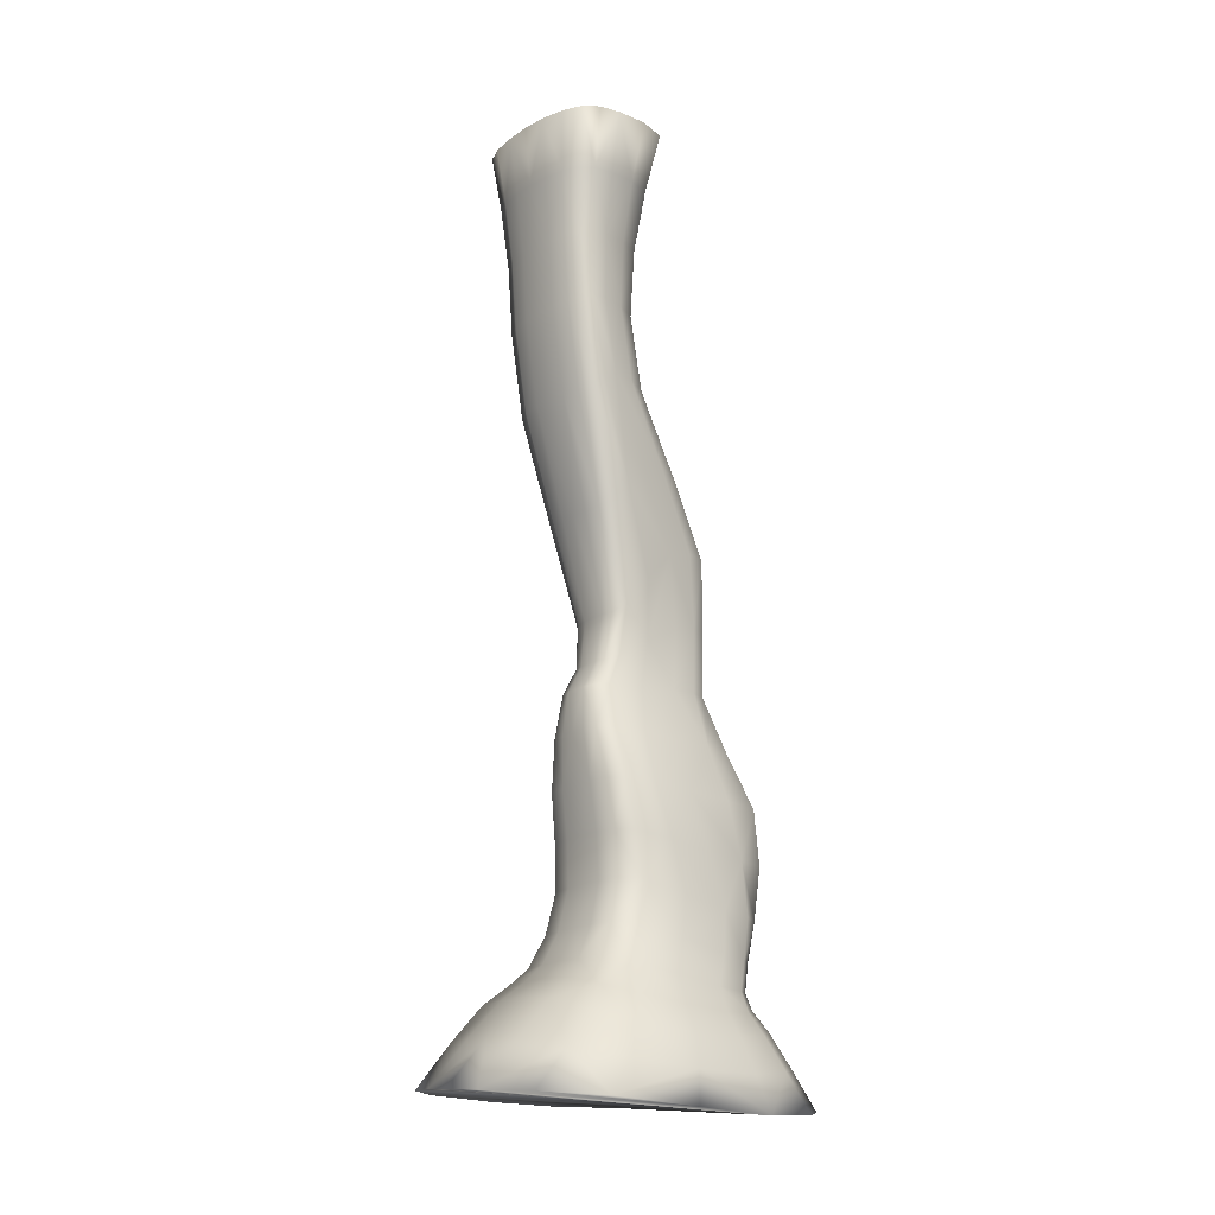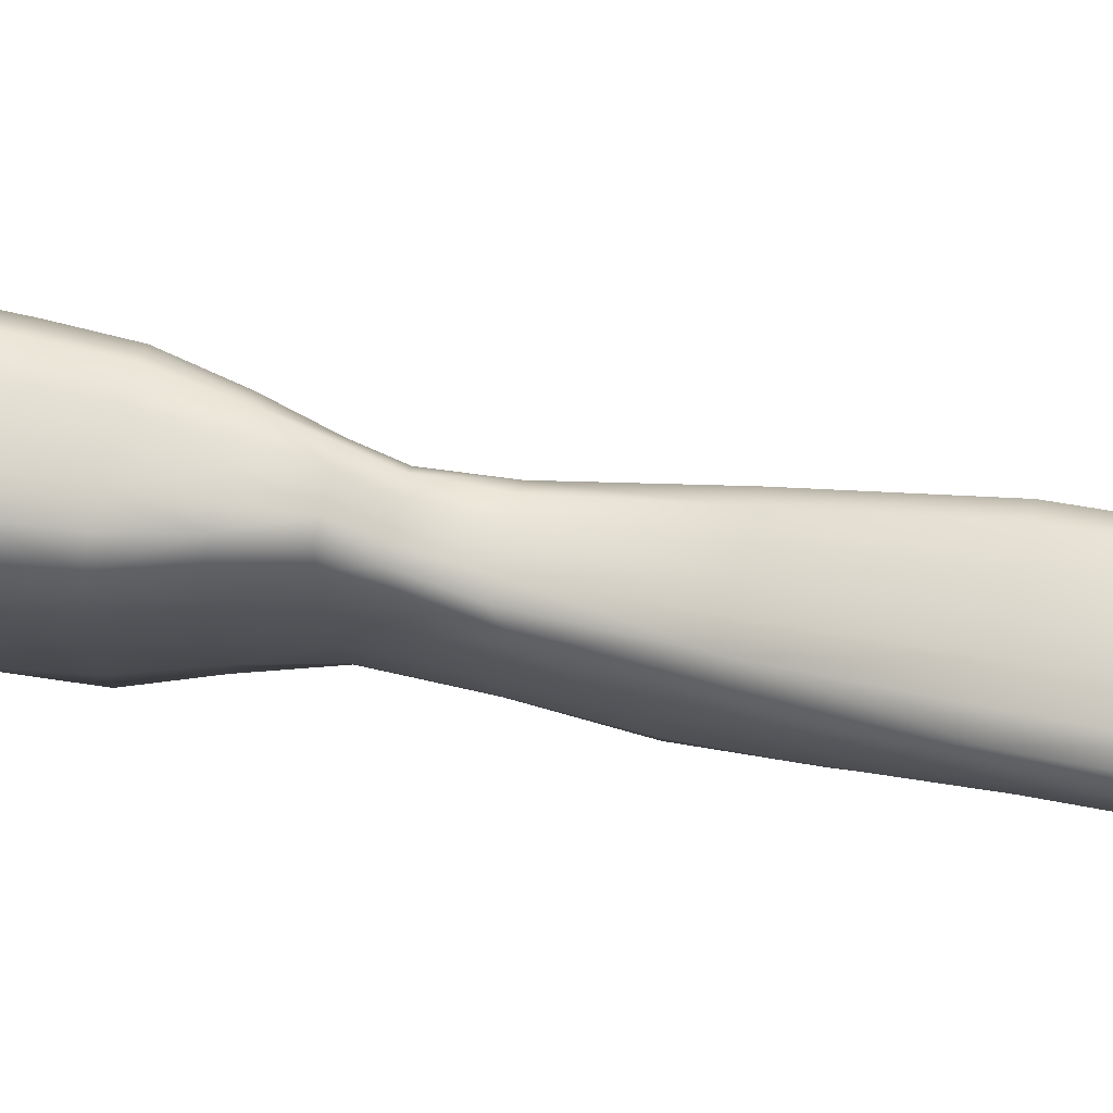
<metadata>
{"format":"obj","ext":"obj","renderer":"f3d","projection":"perspective","resolution":1024,"background":"white","views":[{"elev":-19.0,"azim":48.8,"up":"+Y"},{"elev":70.1,"azim":103.4,"up":"+Z"}]}
</metadata>
<code>
v -51.22 11.69 -39.63
v -50.36 9.886 -20.71
v -49.95 9.49 12.26
v -46.1 9.556 43.79
v -44.91 12.45 -50.09
v -42.83 23.42 -33.33
v -41.41 24.09 9.544
v -40.69 23.01 -18.2
v -40.17 23.74 -41.39
v -39.33 25.39 36.24
v -35.08 33.15 -34.58
v -35.04 33.15 -28.5
v -34.96 9.135 58.38
v -33.56 35.98 6.67
v -32.84 38.2 29.15
v -32.06 33.78 -16.55
v -29.28 38.8 -31.59
v -28.81 25.61 48.19
v -28.44 38.9 -26.63
v -27.11 42.42 3.493
v -26.86 44.95 22.99
v -25.55 39.87 -16.59
v -25.04 22.38 -47.94
v -24.76 32.83 -40.21
v -24.67 382 20.14
v -24.26 45.15 -32.38
v -23.83 9.694 -57.66
v -23.74 381.2 26.74
v -23.55 45.24 -28.05
v -23.16 38.9 38.87
v -22.56 379.5 37.23
v -22.42 48.91 -0.6863
v -22.34 379 42.46
v -22.21 51.56 17.14
v -21.54 56.65 -36.96
v -21.52 38.83 -36.44
v -21.18 380.2 31.5
v -21.09 46.23 -19.02
v -21.02 8.332 63.05
v -20.98 357.3 20.64
v -20.9 56.73 -33.12
v -20.27 72.97 -42.7
v -20.07 356.5 26.46
v -19.88 60.92 -6.552
v -19.68 63.97 10.97
v -19.66 73.04 -37.19
v -19.65 93.78 -46.98
v -19.06 93.85 -35.65
v -19.06 355 35.51
v -19 301.7 18.55
v -18.87 270.7 11.49
v -18.86 354.6 40.02
v -18.69 77.17 -9.317
v -18.67 57.84 -24.53
v -18.65 331.1 20.37
v -18.51 80.18 7.403
v -18.5 45.81 31.28
v -18.41 381.8 8.856
v -18.27 268.7 15.89
v -18.25 301.3 22.8
v -18.12 96.38 -4.187
v -17.94 98.19 9.349
v -17.87 355.6 30.56
v -17.85 116 -46.55
v -17.79 330.3 25.41
v -17.67 45.18 -36.62
v -17.56 74.13 -27.11
v -17.37 266.2 24.97
v -17.34 300.7 30.92
v -17.3 116 -31.4
v -17.19 266.2 29.12
v -17.17 300.6 34.98
v -17.01 94.54 -20.77
v -16.88 329.1 33.5
v -16.7 328.8 37.54
v -16.43 116.8 1.896
v -16.31 266.8 20.24
v -16.27 301 26.48
v -16.27 117.3 12.94
v -15.9 357.9 10.55
v -15.81 329.6 29.08
v -15.58 56.67 -40.73
v -15.41 116.3 -13.49
v -15.1 52.46 24.64
v -15.09 239.5 -4.478
v -14.96 378.7 45.73
v -14.62 72.99 -46.82
v -14.62 231.9 1.896
v -14.61 25.23 51.73
v -14.23 332 11.86
v -14.23 302.3 12.4
v -14.16 93.8 -52.95
v -13.88 222 12.86
v -13.77 271.5 6.642
v -13.73 222 16.76
v -13.26 65 18.2
v -13.02 136.5 -38.15
v -12.99 224.4 7.806
v -12.78 116 -53.68
v -12.59 136.5 -27.35
v -12.5 354.3 42.84
v -12.42 81.2 14.25
v -12.01 98.81 15.08
v -11.92 136.7 1.992
v -11.79 136.7 14.28
v -11.56 266.2 31.7
v -11.45 300.5 37.51
v -11.12 136.6 -13.28
v -11 328.7 40.07
v -10.8 117.5 17.78
v -10.73 242 -10.92
v -10.53 209.5 -19.91
v -10.27 32.8 -44.58
v -10.18 198.1 -12.23
v -9.606 183.1 1.646
v -9.552 38.91 -40.57
v -9.498 183.2 6.725
v -9.325 38.83 41.47
v -9.078 136.5 -43.58
v -9.034 222 19.19
v -8.934 186.9 -4.952
v -8.806 7.248 64.84
v -8.611 157.7 -28.75
v -8.394 381.3 -1.49
v -8.298 155.9 -23.42
v -8.077 182.1 -25.33
v -7.802 153.5 -0.3567
v -7.779 174.6 -19.52
v -7.706 153.5 12.79
v -7.549 358 1.32
v -7.546 136.7 19.41
v -7.504 45.25 -40.23
v -7.389 21.98 -51.86
v -7.306 164.6 -1.618
v -7.213 154 -14.66
v -7.213 164.6 7.832
v -7.21 213.3 -27.74
v -6.874 332.5 4.117
v -6.746 167.1 -12.16
v -6.534 302.8 6.891
v -6.4 56.73 -43.93
v -6.282 45.84 33.37
v -5.917 183.2 9.442
v -5.904 73.04 -49.76
v -5.818 271.6 2.52
v -5.706 158.3 -32.73
v -5.674 93.85 -55.77
v -5.309 184.7 -31.23
v -4.96 116 -56.37
v -4.723 52.49 26.47
v -4.573 153.5 18.08
v -4.23 164.7 11.91
v -4.176 378.5 47.51
v -4.006 242 -16.12
v -3.891 65.03 19.83
v -3.52 81.22 15.74
v -3.357 98.83 16.52
v -3.312 266.2 33.12
v -3.194 354.1 44.38
v -3.101 300.4 38.89
v -3.005 136.5 -45.95
v -2.819 117.5 19.14
v -2.678 328.5 41.44
v -2.17 222.1 20.52
v -2.086 213.3 -33.96
v -1.504 24.71 53.14
v -1.344 136.7 20.61
v -1.226 158.4 -35.48
v -1.04 184.7 -35.95
v -0.6848 183.2 10.64
v 0 153.5 19.15
v 0.1279 164.7 13
v 1.11 332.3 1.397
v 1.357 357.6 -1.912
v 1.501 302.7 4.578
v 1.917 380.8 -5.282
v 2.134 271.6 0.3088
v 2.211 33.63 -46.9
v 2.243 38.94 -43.36
v 2.518 45.28 -42.66
v 2.621 242.1 -18.74
v 2.65 56.76 -46.09
v 2.685 93.88 -57.68
v 2.688 73.07 -51.74
v 2.749 116.1 -58.18
v 2.813 25.19 -52.01
v 2.835 6.188 -62.52
v 2.966 213.3 -36.85
v 2.986 136.6 -47.55
v 3.171 184.7 -38.26
v 3.194 158.4 -37.12
v 3.904 38.74 42.59
v 4.345 164.7 13.48
v 4.374 183.2 11.17
v 4.426 153.5 19.62
v 4.47 222.1 21.11
v 4.656 136.8 21.14
v 4.662 266.2 33.74
v 4.902 117.5 19.74
v 4.979 300.3 39.5
v 5.021 98.87 17.14
v 5.088 81.25 16.4
v 5.177 65.07 20.54
v 5.318 52.53 27.28
v 5.35 5.995 62.2
v 5.376 328.3 42.05
v 5.536 45.89 34.3
v 5.808 353.8 45.06
v 6.253 378.2 48.3
v 7.296 184.7 -38.92
v 7.52 158.4 -37.77
v 7.914 213.4 -37.57
v 8.467 164.7 13.3
v 8.749 153.6 19.44
v 8.851 136.6 -48.28
v 9.114 242.1 -19.55
v 9.197 331.8 1.554
v 9.318 183.3 10.96
v 9.494 302.4 4.309
v 9.955 271.6 -0.408
v 10.3 116.1 -59.01
v 10.52 136.8 20.93
v 10.53 357.3 -1.704
v 10.88 93.9 -58.55
v 10.96 222.1 20.88
v 11.11 73.1 -52.64
v 11.31 184.8 -38.71
v 11.52 56.79 -47.08
v 11.73 158.5 -37.56
v 12.31 45.3 -43.73
v 12.44 117.5 19.51
v 12.45 266.2 33.5
v 12.51 23.14 50.88
v 12.53 164.8 12.39
v 12.56 21.34 -54.9
v 12.67 380.6 -5.218
v 12.73 213.4 -37.34
v 12.87 300.2 39.26
v 13.02 153.6 18.55
v 13.2 98.91 16.9
v 13.24 328 41.82
v 13.5 81.3 16.14
v 13.7 38.93 -44.45
v 14.04 65.11 20.26
v 14.2 183.3 9.97
v 14.26 32.62 -48.45
v 14.55 184.8 -36.14
v 14.56 136.6 -48.04
v 14.6 353.4 44.8
v 15.13 158.5 -35.01
v 15.15 52.34 26.78
v 15.43 242.1 -19.29
v 15.67 167.3 7.368
v 16.3 136.9 19.93
v 16.31 154.3 12.91
v 16.36 184.8 -29.76
v 16.44 377.7 47.99
v 16.59 213.5 -34.08
v 16.86 331.7 2.456
v 17.01 174.8 -5.176
v 17.03 158.5 -28.65
v 17.07 302.3 4.93
v 17.07 182.3 -19.48
v 17.18 44.96 33.19
v 17.25 37.17 40.79
v 17.36 222.2 19.78
v 17.51 271.6 -0.03996
v 17.64 116.2 -58.74
v 17.72 156.1 -1.538
v 17.78 157.9 -17.74
v 17.94 187.2 5.989
v 18.66 213.8 -25.76
v 18.84 93.96 -58.26
v 19.17 136.7 -43.51
v 19.3 73.16 -52.35
v 19.45 198.7 -3.17
v 19.45 210.2 -14.69
v 19.68 357.3 -0.6224
v 19.89 117.6 18.38
v 20.14 266.2 32.32
v 20.14 56.86 -46.76
v 20.4 242.5 -15.99
v 20.66 300 38.12
v 20.77 136.9 14.64
v 21.01 327.6 40.67
v 21.28 98.96 15.71
v 21.75 136.7 -31.37
v 21.8 45.33 -43.23
v 21.8 81.35 14.9
v 22.17 225.1 16.73
v 22.68 136.8 1.557
v 22.76 136.7 -15.17
v 22.78 65.17 18.92
v 22.86 243.5 -7.685
v 23.16 302.4 8.386
v 23.18 331.4 6.398
v 23.28 353 43.52
v 23.45 272.1 3.163
v 23.58 116.2 -52.64
v 23.71 241.7 2.309
v 23.89 233.6 10.68
v 24 381 -3.998
v 24.66 38.84 -43.5
v 24.91 51.67 24.7
v 25.09 4.684 53.63
v 25.28 94.02 -53.37
v 25.64 117.5 13.35
v 25.88 4.685 -64.84
v 25.88 267.3 29.89
v 25.91 73.22 -49.35
v 26.4 273.4 10.95
v 26.5 377.2 46.51
v 26.55 300.3 35.76
v 26.73 302.8 16.62
v 26.9 116.2 -35.96
v 26.98 327.6 38.05
v 26.98 32.08 -47.53
v 27 19.77 -55.26
v 27.11 56.92 -44.21
v 27.16 357.1 3.928
v 27.24 330.6 15.69
v 27.48 273.6 19.72
v 27.52 98.38 9.781
v 27.82 270.7 25.86
v 28.1 116.9 1.4
v 28.2 116.4 -15.64
v 28.21 80.38 7.851
v 28.38 302.7 25.75
v 28.72 301.5 31.88
v 28.87 42.1 29.2
v 28.88 94.04 -40.43
v 29.24 329.5 26.09
v 29.42 19.58 43.34
v 29.44 328.4 33.36
v 29.44 45.23 -40.27
v 29.53 64.19 11.46
v 29.61 73.24 -42.17
v 29.98 352.8 40.49
v 30.18 96.53 -4.709
v 30.29 94.67 -23.02
v 30.95 77.33 -9.858
v 31.01 56.95 -38.55
v 31.06 74.27 -29.45
v 31.3 356.1 14.53
v 31.45 32.66 34.66
v 32.41 50.19 16.57
v 32.42 61.1 -7.144
v 32.54 57.99 -27.09
v 32.84 353.5 34.95
v 32.93 354.7 26.45
v 33.1 381.1 1.211
v 33.47 38.25 -39.82
v 33.74 44.87 -33.94
v 34.27 377 43
v 35.48 45.3 -21.97
v 35.49 47.57 -2.056
v 37.15 380.3 13.25
v 37.58 377.8 36.58
v 37.63 31.02 -43.41
v 37.78 38.78 19.16
v 38.02 379.1 26.81
v 38.46 36.73 -32.73
v 40.4 18.62 -51.54
v 40.66 35.67 -20.17
v 41.07 36.5 -0.08159
v 42.47 3.63 -61.95
v 42.51 27.99 21.99
v 42.6 3.104 35.15
v 43.46 28.45 -35.34
v 43.49 15.87 27.82
v 45.92 26.15 -21.35
v 46.47 25.91 0.5393
v 47 16 -42.19
v 48.99 13.84 1.573
v 49.09 13.79 -25.17
v 49.8 1.465 -51.17
v 50.06 1.044 2.811
v 51.22 0 -30.32
g rockformation1
f 4 187 308
f 3 187 4
f 3 27 187
f 2 27 3
f 2 5 27
f 1 5 2
f 305 377 368
f 205 377 305
f 205 378 377
f 122 378 205
f 122 376 378
f 39 376 122
f 39 366 376
f 13 366 39
f 13 308 366
f 4 308 13
f 166 122 205
f 166 39 122
f 89 39 166
f 18 89 118
f 18 39 89
f 18 13 39
f 18 4 13
f 10 4 18
f 10 7 4
f 15 7 10
f 15 14 7
f 20 14 15
f 20 16 14
f 7 16 8
f 14 16 7
f 7 3 4
f 7 2 3
f 8 2 7
f 8 6 2
f 16 6 8
f 16 12 6
f 19 12 16
f 19 11 12
f 17 11 19
f 17 36 11
f 6 1 2
f 6 5 1
f 6 9 5
f 6 11 9
f 12 11 6
f 19 26 17
f 29 26 19
f 36 24 11
f 36 113 24
f 116 113 36
f 132 36 66
f 116 36 132
f 26 36 17
f 26 66 36
f 82 66 26
f 82 132 66
f 141 132 82
f 82 144 141
f 87 144 82
f 92 87 42
f 92 144 87
f 92 147 144
f 92 149 147
f 99 149 92
f 99 119 149
f 64 119 99
f 64 97 119
f 100 97 64
f 100 123 97
f 119 123 146
f 97 123 119
f 126 123 128
f 148 123 126
f 148 146 123
f 168 146 148
f 168 119 146
f 161 119 168
f 161 149 119
f 148 169 168
f 165 169 148
f 128 121 114
f 139 121 128
f 125 123 100
f 125 128 123
f 135 128 125
f 135 139 128
f 134 139 135
f 134 121 139
f 115 121 134
f 115 93 121
f 117 93 115
f 117 95 93
f 100 135 125
f 108 135 100
f 134 117 115
f 136 117 134
f 93 71 68
f 95 71 93
f 164 170 196
f 120 170 164
f 120 143 170
f 117 143 120
f 117 152 143
f 136 152 117
f 136 129 152
f 134 129 136
f 134 127 129
f 135 127 134
f 104 129 127
f 105 129 104
f 152 170 143
f 152 172 170
f 152 171 172
f 152 151 171
f 129 151 152
f 129 131 151
f 105 131 129
f 105 79 131
f 104 79 105
f 104 76 79
f 131 171 151
f 167 171 131
f 61 79 76
f 62 79 61
f 193 195 214
f 171 195 193
f 171 197 195
f 167 197 171
f 167 162 197
f 131 162 167
f 131 110 162
f 79 110 131
f 79 103 110
f 62 103 79
f 197 214 195
f 222 214 197
f 103 162 110
f 157 162 103
f 222 231 254
f 197 231 222
f 197 199 231
f 162 199 197
f 162 201 199
f 157 201 162
f 157 156 201
f 103 156 157
f 103 102 156
f 56 102 103
f 201 231 199
f 240 231 201
f 96 156 102
f 155 156 96
f 44 56 53
f 45 56 44
f 56 96 102
f 45 96 56
f 45 34 96
f 44 34 45
f 44 32 34
f 38 32 44
f 38 20 32
f 22 20 38
f 155 150 203
f 96 150 155
f 96 84 150
f 34 84 96
f 34 57 84
f 21 57 34
f 21 15 57
f 21 20 15
f 34 20 21
f 34 32 20
f 57 150 84
f 142 150 57
f 18 15 10
f 30 15 18
f 30 57 15
f 118 57 30
f 118 142 57
f 207 142 118
f 207 150 142
f 204 150 207
f 204 203 150
f 251 203 204
f 118 30 18
f 251 204 207
f 118 192 207
f 304 346 293
f 304 330 346
f 251 330 304
f 251 264 330
f 207 264 251
f 207 265 264
f 192 265 207
f 192 166 265
f 118 166 192
f 118 89 166
f 251 304 293
f 347 346 356
f 336 346 347
f 365 372 371
f 365 367 372
f 360 367 365
f 360 330 367
f 360 346 330
f 365 346 360
f 365 356 346
f 355 356 365
f 355 347 356
f 348 347 355
f 342 355 353
f 348 355 342
f 370 367 333
f 374 367 370
f 374 372 367
f 374 377 378
f 368 377 374
f 370 368 374
f 333 368 370
f 333 305 368
f 333 205 305
f 233 205 333
f 233 166 205
f 233 265 166
f 333 265 233
f 333 345 265
f 367 345 333
f 330 345 367
f 330 265 345
f 264 265 330
f 331 343 337
f 340 343 331
f 348 343 347
f 342 343 348
f 342 337 343
f 310 337 342
f 310 331 337
f 306 331 310
f 306 299 331
f 306 273 299
f 310 273 306
f 310 275 273
f 273 226 224
f 275 226 273
f 299 248 274
f 299 268 248
f 273 268 299
f 273 221 268
f 224 221 273
f 224 183 221
f 226 183 224
f 226 184 183
f 182 184 226
f 182 144 184
f 183 147 149
f 183 144 147
f 184 144 183
f 189 215 221
f 211 215 189
f 248 215 211
f 248 221 215
f 268 221 248
f 191 211 189
f 211 190 210
f 191 190 211
f 191 168 190
f 189 168 191
f 189 161 168
f 189 149 161
f 185 149 189
f 185 183 149
f 185 221 183
f 189 221 185
f 190 169 165
f 168 169 190
f 220 175 219
f 220 177 175
f 181 177 220
f 181 145 177
f 181 154 145
f 181 165 154
f 188 165 181
f 188 190 165
f 212 190 188
f 212 210 190
f 212 188 181
f 175 140 138
f 175 145 140
f 177 145 175
f 212 237 227
f 250 229 227
f 227 210 212
f 227 211 210
f 229 211 227
f 229 248 211
f 250 248 229
f 250 274 248
f 287 274 250
f 287 299 274
f 315 299 287
f 315 331 299
f 250 261 287
f 326 315 287
f 326 325 339
f 325 291 307
f 326 291 325
f 326 292 291
f 287 292 326
f 287 270 292
f 261 270 287
f 261 256 270
f 250 256 261
f 250 247 256
f 227 247 250
f 291 270 269
f 292 270 291
f 277 256 272
f 263 256 277
f 263 270 256
f 260 270 263
f 260 269 270
f 255 269 260
f 255 291 269
f 284 291 255
f 284 307 291
f 254 307 284
f 254 255 239
f 284 255 254
f 260 277 276
f 263 277 260
f 301 276 277
f 271 276 301
f 271 260 276
f 253 260 271
f 253 255 260
f 234 255 253
f 234 239 255
f 214 239 234
f 214 254 239
f 222 254 214
f 234 271 245
f 253 271 234
f 309 301 324
f 290 301 309
f 290 271 301
f 266 271 290
f 266 245 271
f 218 245 266
f 218 234 245
f 213 234 218
f 213 214 234
f 193 214 213
f 266 309 280
f 290 309 266
f 193 218 194
f 213 218 193
f 193 172 171
f 193 170 172
f 194 170 193
f 194 196 170
f 218 196 194
f 218 225 196
f 266 225 218
f 266 232 225
f 280 232 266
f 280 283 232
f 196 232 198
f 225 232 196
f 297 285 316
f 241 285 297
f 241 283 285
f 238 283 241
f 238 232 283
f 200 232 238
f 200 198 232
f 158 198 200
f 158 196 198
f 164 196 158
f 200 241 206
f 238 241 200
f 283 316 285
f 313 316 283
f 120 158 106
f 164 158 120
f 120 95 117
f 120 71 95
f 106 71 120
f 106 107 71
f 158 107 106
f 158 160 107
f 200 160 158
f 200 163 160
f 206 163 200
f 206 208 163
f 101 109 163
f 75 109 101
f 107 109 75
f 107 163 109
f 160 163 107
f 52 75 101
f 75 49 74
f 52 49 75
f 52 33 49
f 101 33 52
f 101 86 33
f 101 153 86
f 159 153 101
f 159 208 153
f 159 163 208
f 101 163 159
f 49 31 37
f 33 31 49
f 208 209 153
f 208 257 209
f 249 257 208
f 241 208 206
f 241 249 208
f 297 249 241
f 297 257 249
f 297 312 257
f 297 354 312
f 338 354 297
f 338 349 354
f 338 316 349
f 297 316 338
f 349 358 354
f 349 361 358
f 350 361 349
f 309 283 280
f 309 313 283
f 329 313 309
f 329 316 313
f 334 316 329
f 334 349 316
f 332 349 334
f 332 350 349
f 344 350 332
f 344 361 350
f 332 328 314
f 282 258 252
f 282 294 258
f 298 294 282
f 298 311 294
f 314 311 298
f 314 322 311
f 328 322 314
f 328 329 322
f 332 329 328
f 332 334 329
f 298 282 252
f 294 322 300
f 311 322 294
f 258 256 247
f 258 272 256
f 294 272 258
f 294 277 272
f 300 277 294
f 300 301 277
f 322 301 300
f 322 324 301
f 329 324 322
f 309 324 329
f 227 258 247
f 237 258 227
f 237 252 258
f 212 252 237
f 212 216 252
f 181 216 212
f 220 216 181
f 220 252 216
f 267 252 220
f 267 298 252
f 262 220 219
f 267 220 262
f 298 295 314
f 262 298 267
f 262 295 298
f 296 295 262
f 296 314 295
f 321 314 296
f 321 332 314
f 321 344 332
f 296 344 321
f 296 320 344
f 344 357 361
f 344 351 357
f 320 351 344
f 320 278 351
f 296 278 320
f 296 259 278
f 262 259 296
f 262 217 259
f 219 217 262
f 219 175 217
f 278 302 351
f 236 302 278
f 217 278 259
f 223 278 217
f 223 236 278
f 174 236 223
f 174 176 236
f 174 124 176
f 174 130 124
f 174 138 130
f 173 138 174
f 173 175 138
f 173 217 175
f 174 217 173
f 174 223 217
f 179 116 132
f 113 116 179
f 182 141 144
f 182 132 141
f 180 132 182
f 180 179 132
f 230 179 180
f 230 243 179
f 303 243 230
f 303 246 243
f 317 246 303
f 317 318 246
f 246 186 178
f 246 235 186
f 318 235 246
f 318 187 235
f 318 308 187
f 318 366 308
f 363 366 318
f 235 187 186
f 246 179 243
f 178 179 246
f 178 113 179
f 186 113 178
f 186 133 113
f 187 133 186
f 187 23 133
f 27 23 187
f 5 23 27
f 9 23 5
f 11 23 9
f 24 23 11
f 113 23 24
f 113 133 23
f 371 375 373
f 359 318 317
f 359 363 318
f 373 363 359
f 373 366 363
f 373 376 366
f 373 378 376
f 375 378 373
f 375 374 378
f 371 374 375
f 371 372 374
f 371 362 364
f 371 369 362
f 373 369 371
f 359 369 373
f 359 362 369
f 352 362 359
f 352 335 362
f 352 303 335
f 359 303 352
f 359 317 303
f 364 365 371
f 364 355 365
f 362 355 364
f 362 353 355
f 335 353 362
f 335 342 353
f 319 342 335
f 319 310 342
f 319 281 310
f 335 281 319
f 335 288 281
f 303 288 335
f 230 288 303
f 230 281 288
f 228 281 230
f 281 275 310
f 281 226 275
f 228 226 281
f 228 182 226
f 230 182 228
f 230 180 182
f 203 242 202
f 244 242 203
f 254 279 307
f 231 279 254
f 231 286 279
f 240 286 231
f 240 242 286
f 201 242 240
f 201 202 242
f 156 202 201
f 156 203 202
f 155 203 156
f 286 307 279
f 323 307 286
f 251 244 203
f 293 244 251
f 293 242 244
f 289 242 293
f 289 286 242
f 327 286 289
f 327 323 286
f 339 323 327
f 339 307 323
f 325 307 339
f 327 289 293
f 327 341 339
f 326 331 315
f 326 340 331
f 339 340 326
f 339 343 340
f 341 343 339
f 341 347 343
f 327 347 341
f 327 336 347
f 293 336 327
f 293 346 336
f 88 77 59
f 98 77 88
f 69 68 71
f 77 68 69
f 77 93 68
f 98 93 77
f 98 121 93
f 88 121 98
f 88 114 121
f 112 114 88
f 112 128 114
f 126 128 112
f 63 37 43
f 63 49 37
f 81 49 63
f 81 74 49
f 69 74 81
f 69 75 74
f 72 75 69
f 72 107 75
f 72 71 107
f 69 71 72
f 112 111 137
f 112 85 111
f 88 85 112
f 88 51 85
f 59 51 88
f 59 60 51
f 77 60 59
f 77 78 60
f 69 78 77
f 81 78 69
f 81 60 78
f 65 60 81
f 111 51 94
f 85 51 111
f 43 81 63
f 43 65 81
f 55 65 43
f 55 60 65
f 50 60 55
f 50 51 60
f 91 51 50
f 91 94 51
f 145 94 91
f 145 111 94
f 91 55 90
f 50 55 91
f 154 111 145
f 165 111 154
f 165 137 111
f 148 137 165
f 148 112 137
f 126 112 148
f 91 140 145
f 91 138 140
f 90 138 91
f 90 80 138
f 55 80 90
f 55 40 80
f 43 40 55
f 43 25 40
f 43 28 25
f 43 37 28
f 80 130 138
f 80 124 130
f 80 58 124
f 80 25 58
f 40 25 80
f 86 357 351
f 153 357 86
f 153 361 357
f 209 361 153
f 209 358 361
f 257 358 209
f 257 354 358
f 312 354 257
f 25 124 58
f 28 124 25
f 28 176 124
f 37 176 28
f 37 236 176
f 31 236 37
f 31 302 236
f 33 302 31
f 33 351 302
f 86 351 33
f 48 46 67
f 42 46 48
f 42 41 46
f 35 41 42
f 62 56 103
f 61 56 62
f 61 53 56
f 67 53 61
f 67 44 53
f 54 44 67
f 54 38 44
f 54 41 38
f 67 41 54
f 67 46 41
f 83 76 104
f 83 61 76
f 73 61 83
f 73 67 61
f 73 48 67
f 83 48 73
f 83 70 48
f 135 104 127
f 108 104 135
f 108 83 104
f 100 83 108
f 100 70 83
f 64 70 100
f 64 48 70
f 47 48 64
f 47 42 48
f 47 92 42
f 64 92 47
f 64 99 92
f 22 16 20
f 22 19 16
f 38 19 22
f 38 29 19
f 41 29 38
f 41 26 29
f 35 26 41
f 35 82 26
f 42 82 35
f 42 87 82

</code>
